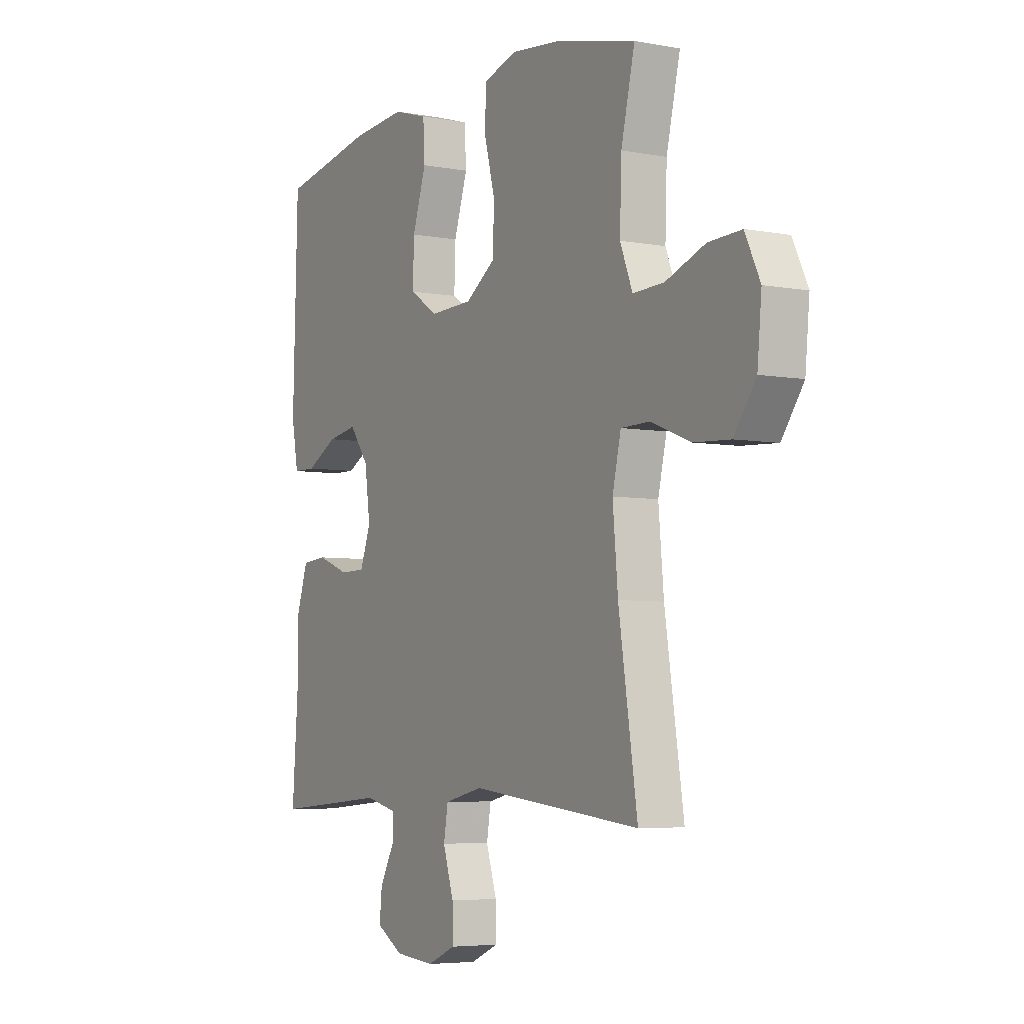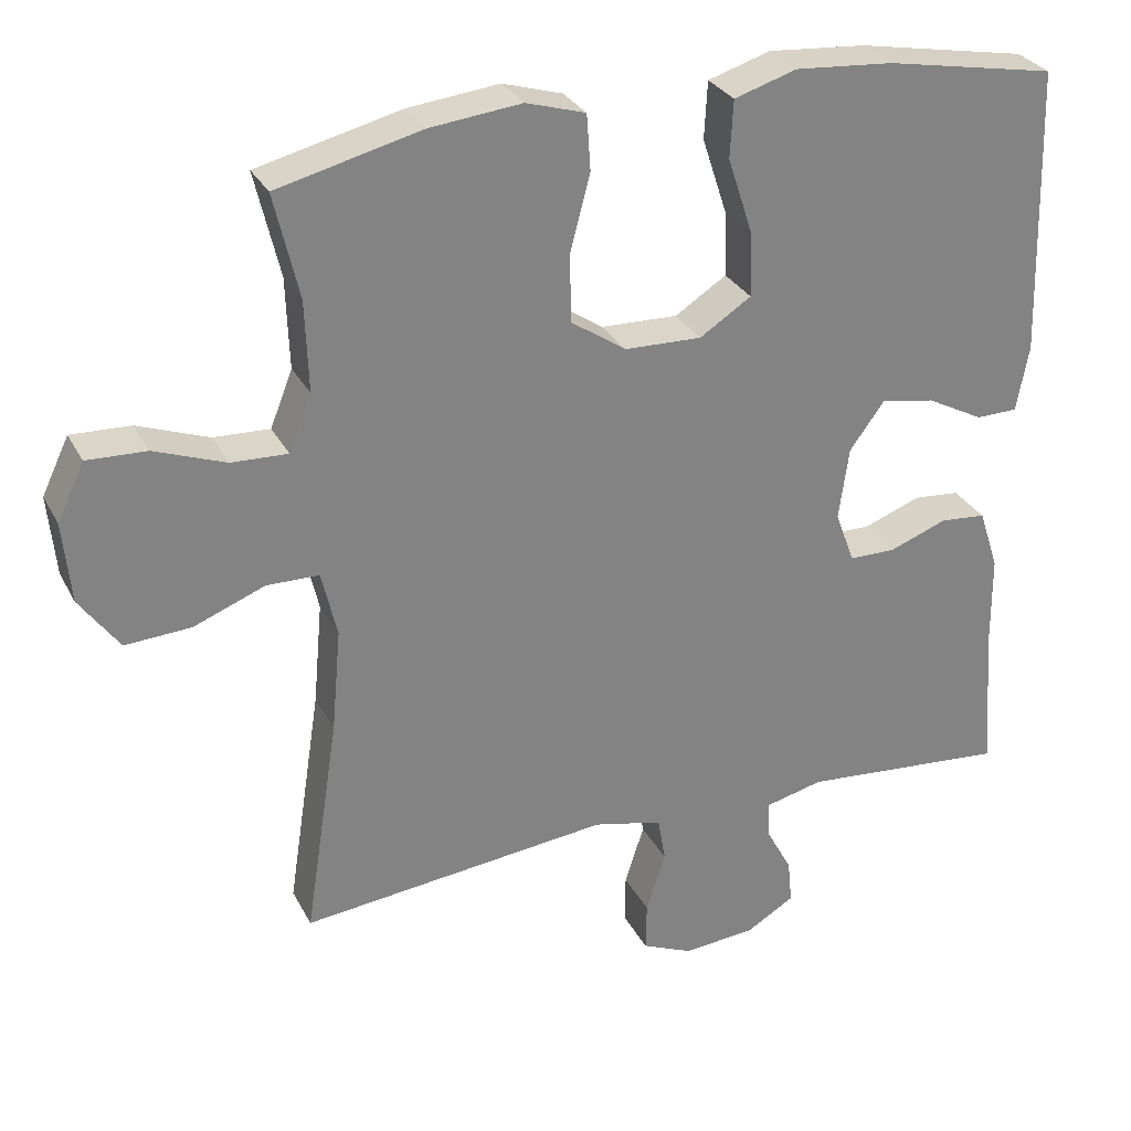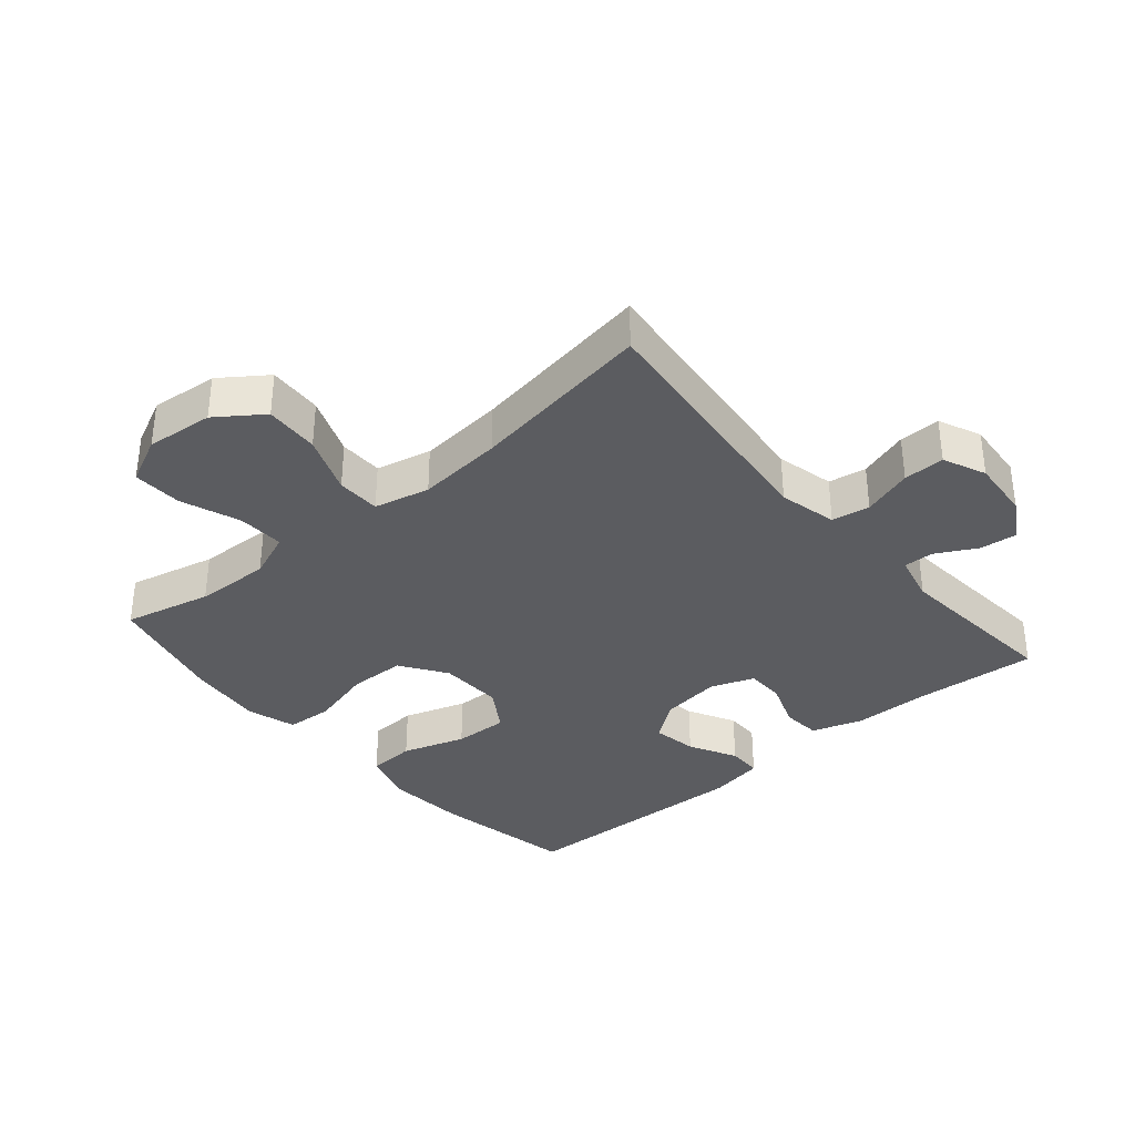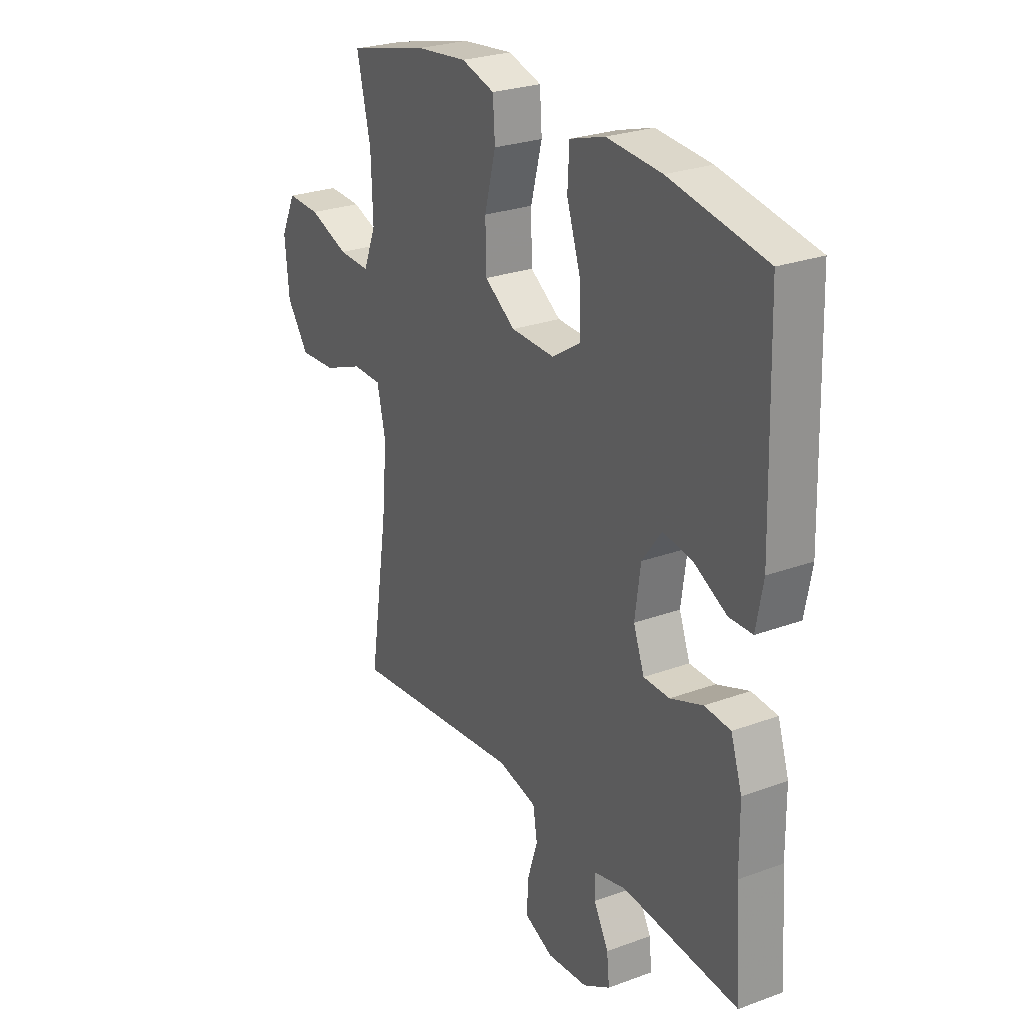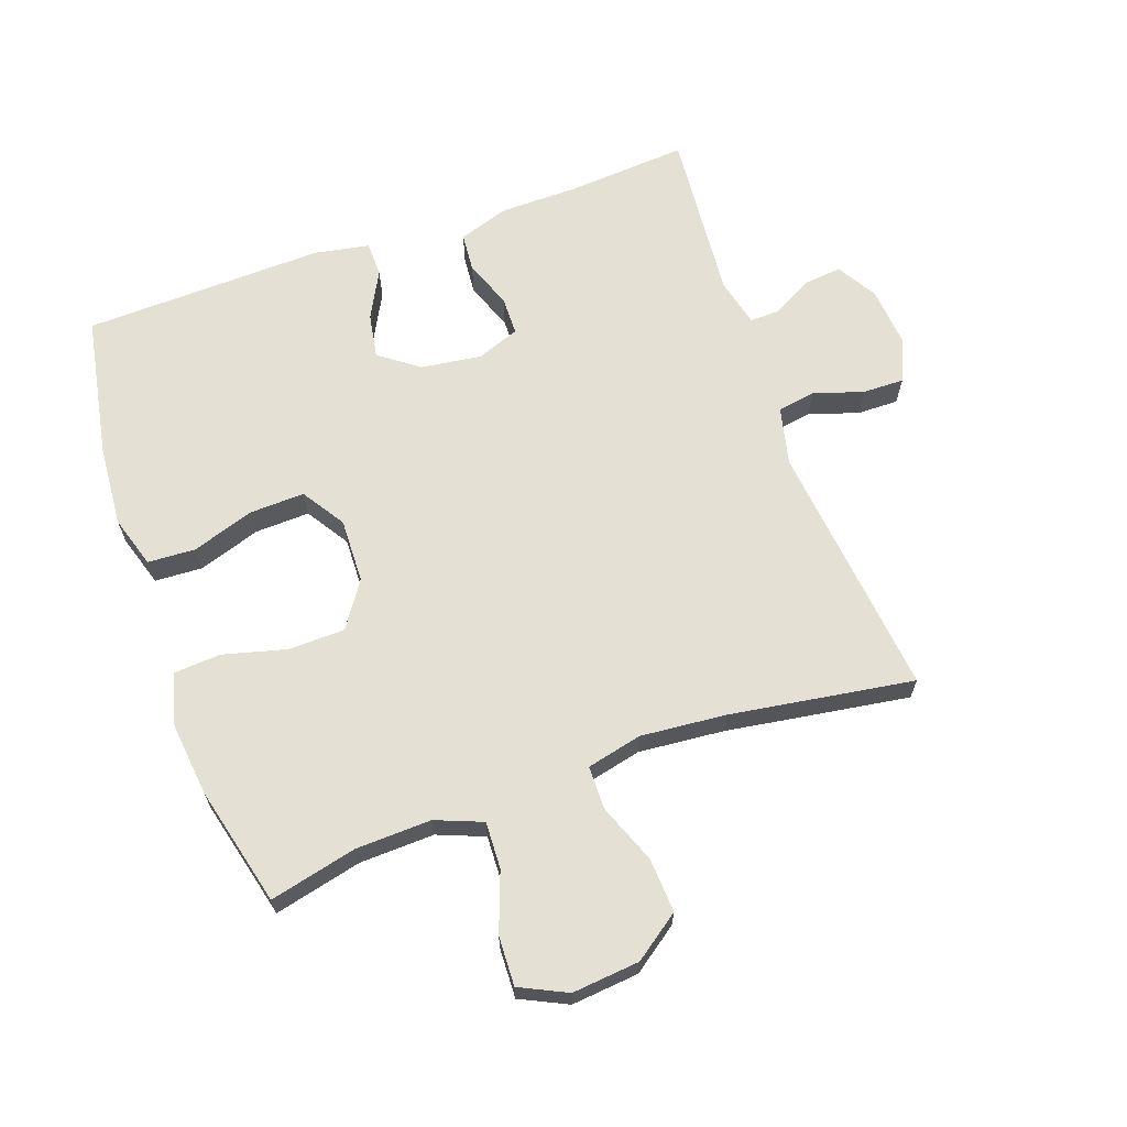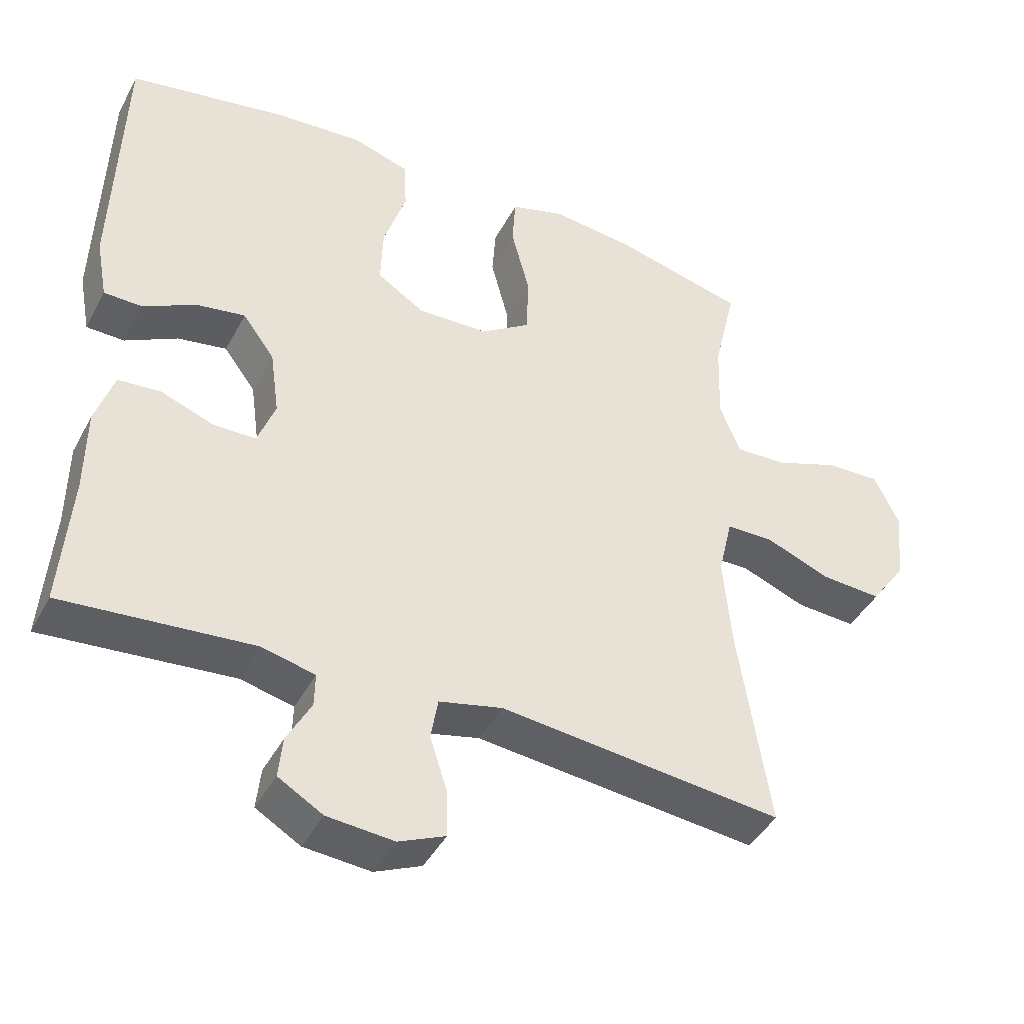
<metadata>
{"format":"obj","ext":"obj","renderer":"f3d","projection":"perspective","resolution":1024,"background":"white","views":[{"elev":-5.2,"azim":59.7,"up":"+Z"},{"elev":29.5,"azim":156.8,"up":"+Z"},{"elev":-35.1,"azim":130.5,"up":"+Y"},{"elev":26.2,"azim":-120.2,"up":"+Z"},{"elev":65.7,"azim":70.4,"up":"+Y"},{"elev":-42.8,"azim":-26.3,"up":"+Z"}]}
</metadata>
<code>
v 0.5 0.07 0.5
v 0.468 0.07 0.364
v 0.464 0.07 0.247
v 0.493 0.07 0.174
v 0.566 0.07 0.177
v 0.658 0.07 0.211
v 0.735 0.07 0.214
v 0.77 0.07 0.141
v 0.76 0.07 0.036
v 0.709 0.07 -0.035
v 0.624 0.07 -0.03
v 0.532 0.07 0.006
v 0.464 0.07 0.005
v 0.444 0.07 -0.081
v 0.456 0.07 -0.214
v 0.5 0.07 -0.5
v 0.099 0.07 -0.457
v 0.009 0.07 -0.478
v -0.001 0.07 -0.537
v 0.024 0.07 -0.615
v 0.025 0.07 -0.679
v -0.041 0.07 -0.708
v -0.135 0.07 -0.7
v -0.198 0.07 -0.663
v -0.192 0.07 -0.605
v -0.158 0.07 -0.542
v -0.157 0.07 -0.495
v -0.232 0.07 -0.477
v -0.5 0.07 -0.5
v -0.486 0.07 -0.311
v -0.485 0.07 -0.19
v -0.459 0.07 -0.111
v -0.399 0.07 -0.106
v -0.324 0.07 -0.134
v -0.264 0.07 -0.133
v -0.239 0.07 -0.066
v -0.252 0.07 0.028
v -0.297 0.07 0.089
v -0.367 0.07 0.077
v -0.441 0.07 0.038
v -0.495 0.07 0.039
v -0.511 0.07 0.125
v -0.5 0.07 0.5
v -0.278 0.07 0.541
v -0.151 0.07 0.551
v -0.07 0.07 0.526
v -0.066 0.07 0.452
v -0.098 0.07 0.354
v -0.101 0.07 0.269
v -0.034 0.07 0.226
v 0.066 0.07 0.229
v 0.137 0.07 0.277
v 0.139 0.07 0.365
v 0.113 0.07 0.464
v 0.118 0.07 0.536
v 0.195 0.07 0.559
v 0.313 0.07 0.546
v 0.5 0 0.5
v 0.468 0 0.364
v 0.464 0 0.247
v 0.493 0 0.174
v 0.566 0 0.177
v 0.658 0 0.211
v 0.735 0 0.214
v 0.77 0 0.141
v 0.76 0 0.036
v 0.709 0 -0.035
v 0.624 0 -0.03
v 0.532 0 0.006
v 0.464 0 0.005
v 0.444 0 -0.081
v 0.456 0 -0.214
v 0.5 0 -0.5
v 0.099 0 -0.457
v 0.009 0 -0.478
v -0.001 0 -0.537
v 0.024 0 -0.615
v 0.025 0 -0.679
v -0.041 0 -0.708
v -0.135 0 -0.7
v -0.198 0 -0.663
v -0.192 0 -0.605
v -0.158 0 -0.542
v -0.157 0 -0.495
v -0.232 0 -0.477
v -0.5 0 -0.5
v -0.486 0 -0.311
v -0.485 0 -0.19
v -0.459 0 -0.111
v -0.399 0 -0.106
v -0.324 0 -0.134
v -0.264 0 -0.133
v -0.239 0 -0.066
v -0.252 0 0.028
v -0.297 0 0.089
v -0.367 0 0.077
v -0.441 0 0.038
v -0.495 0 0.039
v -0.511 0 0.125
v -0.5 0 0.5
v -0.278 0 0.541
v -0.151 0 0.551
v -0.07 0 0.526
v -0.066 0 0.452
v -0.098 0 0.354
v -0.101 0 0.269
v -0.034 0 0.226
v 0.066 0 0.229
v 0.137 0 0.277
v 0.139 0 0.365
v 0.113 0 0.464
v 0.118 0 0.536
v 0.195 0 0.559
v 0.313 0 0.546
f 57 1 2
f 56 57 2
f 55 56 2
f 54 55 2
f 53 54 2
f 52 53 2 3
f 51 52 3 4
f 50 51 4
f 46 47 48
f 45 46 48
f 44 45 48
f 43 44 48
f 42 43 48
f 41 42 48
f 40 41 48
f 39 40 48
f 38 39 48 49
f 37 38 49 50
f 32 33 34
f 31 32 34
f 30 31 34
f 30 34 35
f 29 30 35
f 28 29 35
f 27 28 35 36
f 24 25 26
f 23 24 26
f 22 23 26
f 21 22 26
f 20 21 26
f 19 20 26
f 18 19 26 27
f 37 50 4
f 36 37 4
f 27 36 4
f 18 27 4
f 17 18 4
f 10 11 12
f 9 10 12
f 8 9 12
f 7 8 12
f 6 7 12
f 5 6 12
f 5 12 13
f 4 5 13
f 17 4 13 14
f 15 16 17
f 14 15 17
f 59 58 114
f 59 114 113
f 59 113 112
f 59 112 111
f 59 111 110
f 60 59 110 109
f 61 60 109 108
f 61 108 107
f 105 104 103
f 105 103 102
f 105 102 101
f 105 101 100
f 105 100 99
f 105 99 98
f 105 98 97
f 105 97 96
f 106 105 96 95
f 107 106 95 94
f 91 90 89
f 91 89 88
f 91 88 87
f 92 91 87
f 92 87 86
f 92 86 85
f 93 92 85 84
f 83 82 81
f 83 81 80
f 83 80 79
f 83 79 78
f 83 78 77
f 83 77 76
f 84 83 76 75
f 61 107 94
f 61 94 93
f 61 93 84
f 61 84 75
f 61 75 74
f 69 68 67
f 69 67 66
f 69 66 65
f 69 65 64
f 69 64 63
f 69 63 62
f 70 69 62
f 70 62 61
f 71 70 61 74
f 74 73 72
f 74 72 71
f 1 58 59 2
f 2 59 60 3
f 3 60 61 4
f 4 61 62 5
f 5 62 63 6
f 6 63 64 7
f 7 64 65 8
f 8 65 66 9
f 9 66 67 10
f 10 67 68 11
f 11 68 69 12
f 12 69 70 13
f 13 70 71 14
f 14 71 72 15
f 15 72 73 16
f 16 73 74 17
f 17 74 75 18
f 18 75 76 19
f 19 76 77 20
f 20 77 78 21
f 21 78 79 22
f 22 79 80 23
f 23 80 81 24
f 24 81 82 25
f 25 82 83 26
f 26 83 84 27
f 27 84 85 28
f 28 85 86 29
f 29 86 87 30
f 30 87 88 31
f 31 88 89 32
f 32 89 90 33
f 33 90 91 34
f 34 91 92 35
f 35 92 93 36
f 36 93 94 37
f 37 94 95 38
f 38 95 96 39
f 39 96 97 40
f 40 97 98 41
f 41 98 99 42
f 42 99 100 43
f 43 100 101 44
f 44 101 102 45
f 45 102 103 46
f 46 103 104 47
f 47 104 105 48
f 48 105 106 49
f 49 106 107 50
f 50 107 108 51
f 51 108 109 52
f 52 109 110 53
f 53 110 111 54
f 54 111 112 55
f 55 112 113 56
f 56 113 114 57
f 57 114 58 1

</code>
